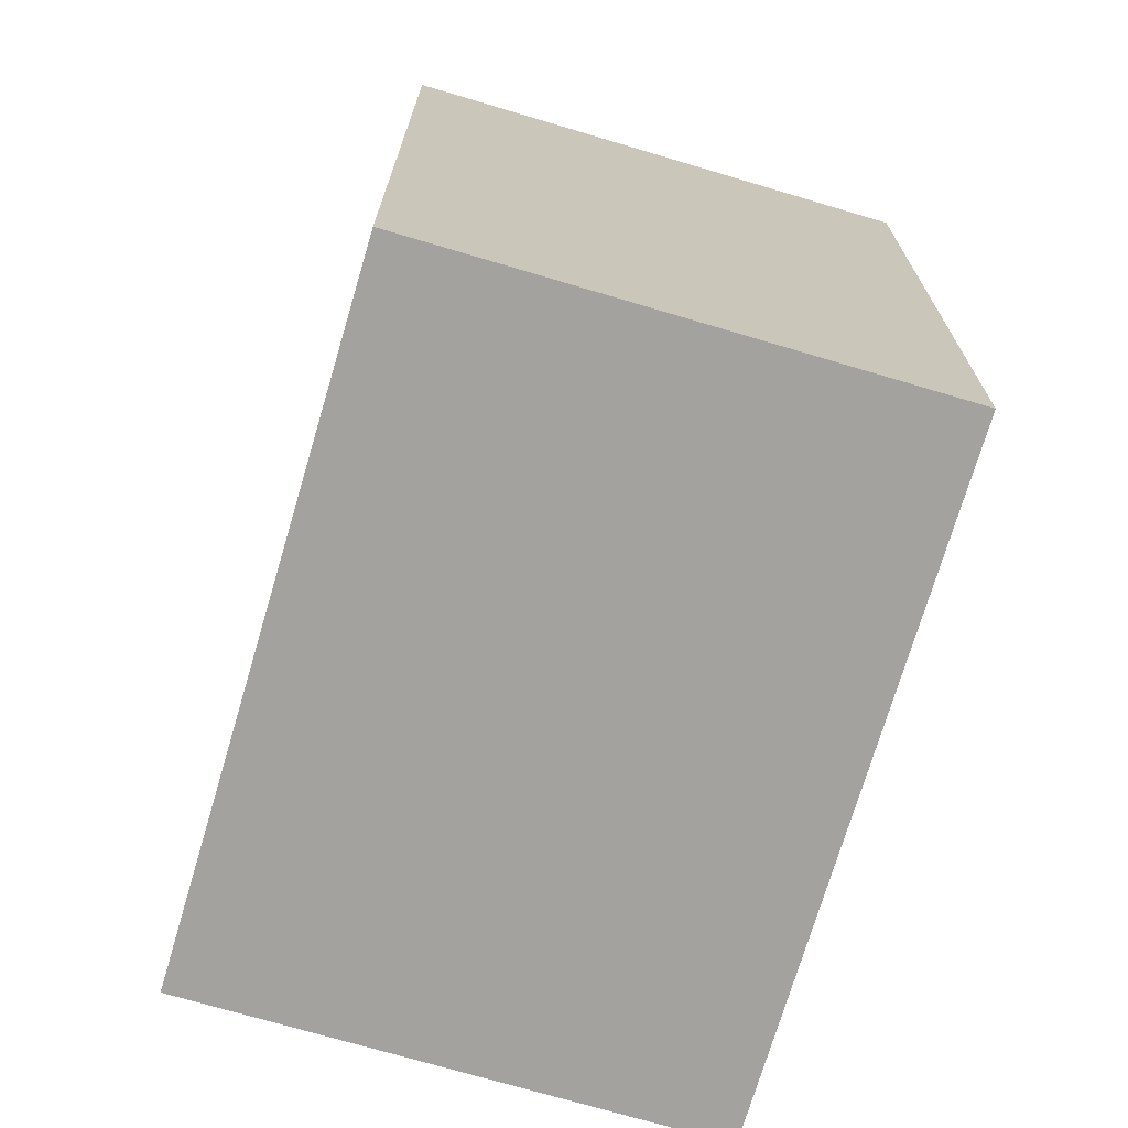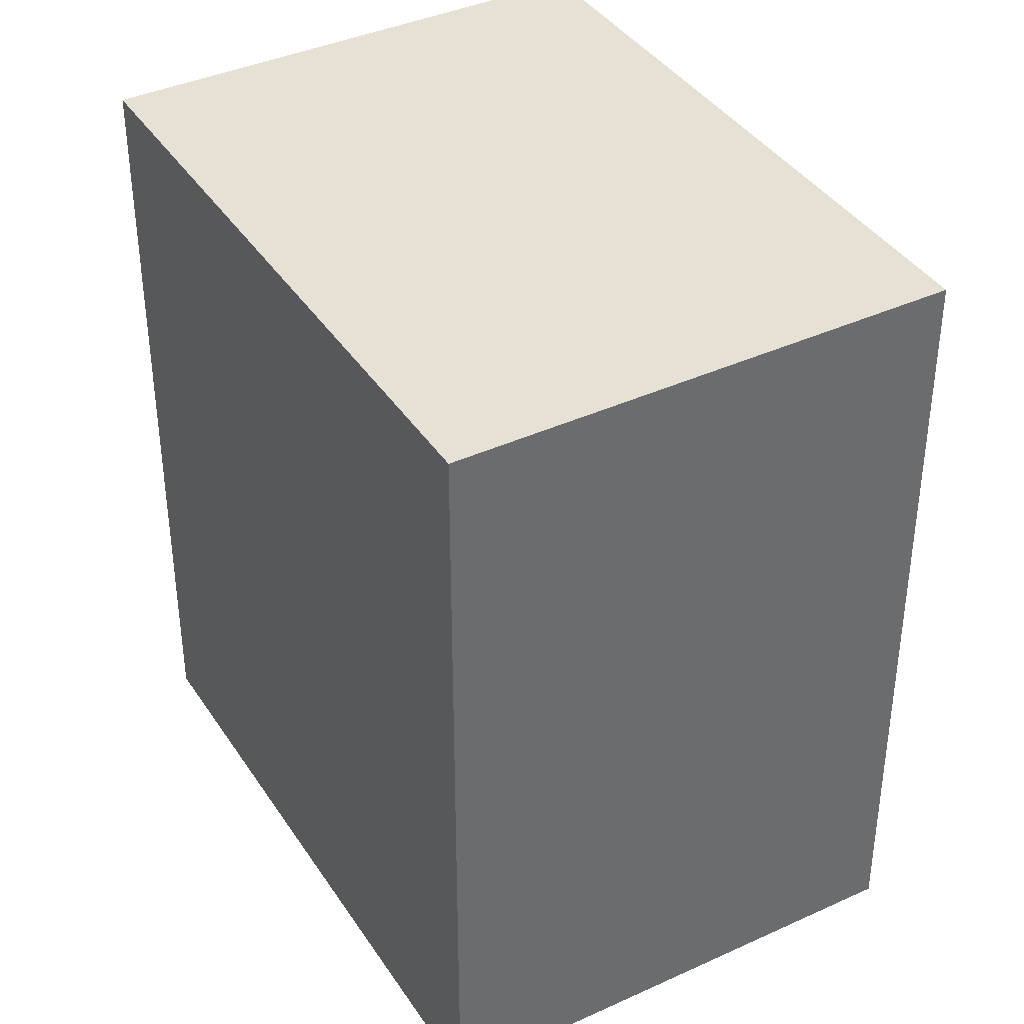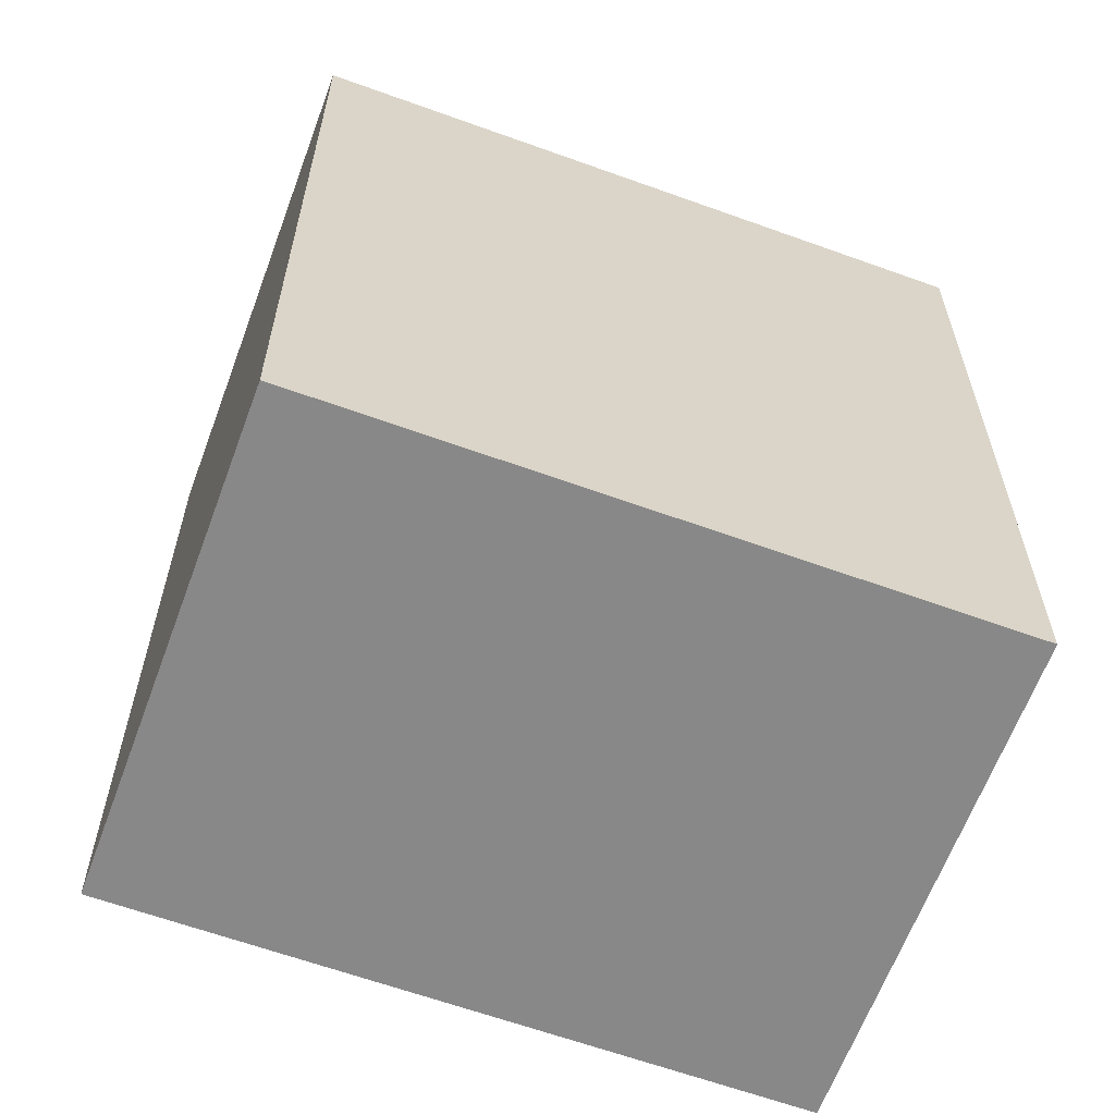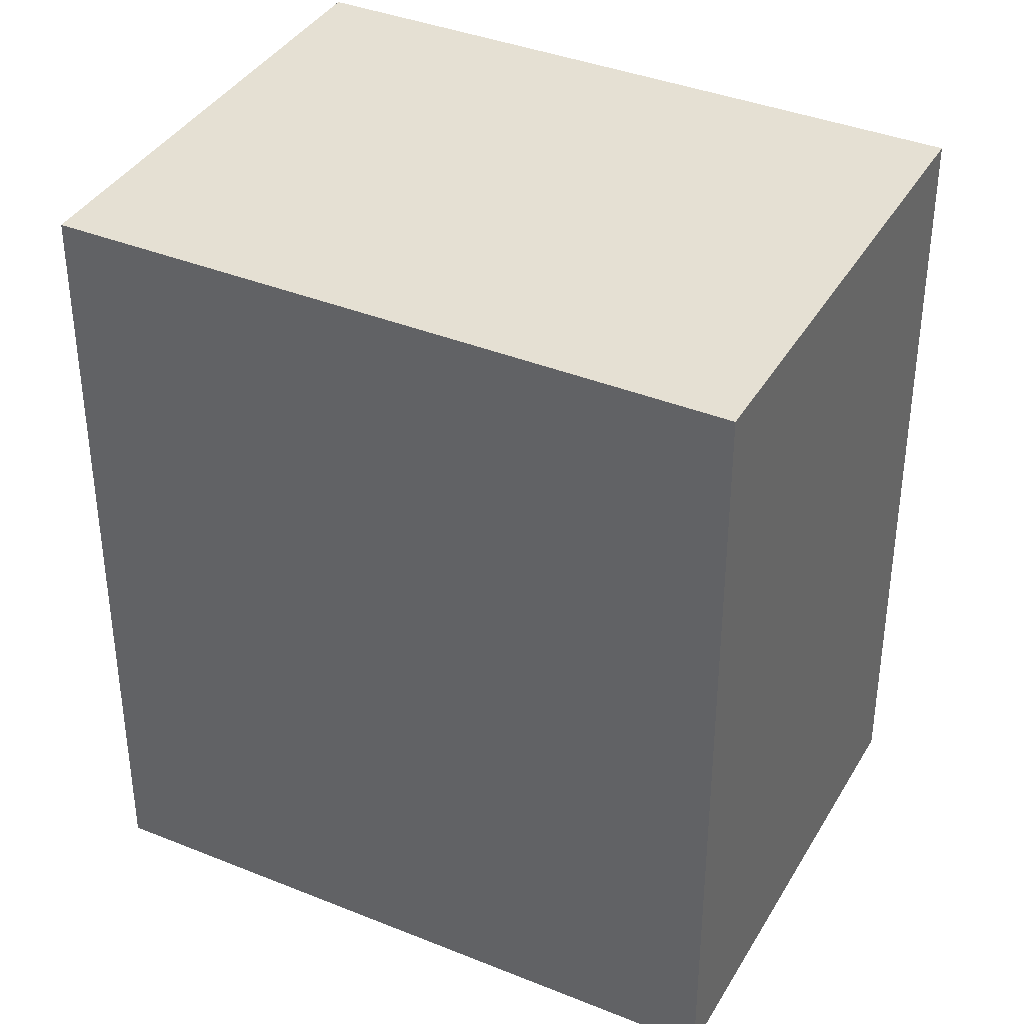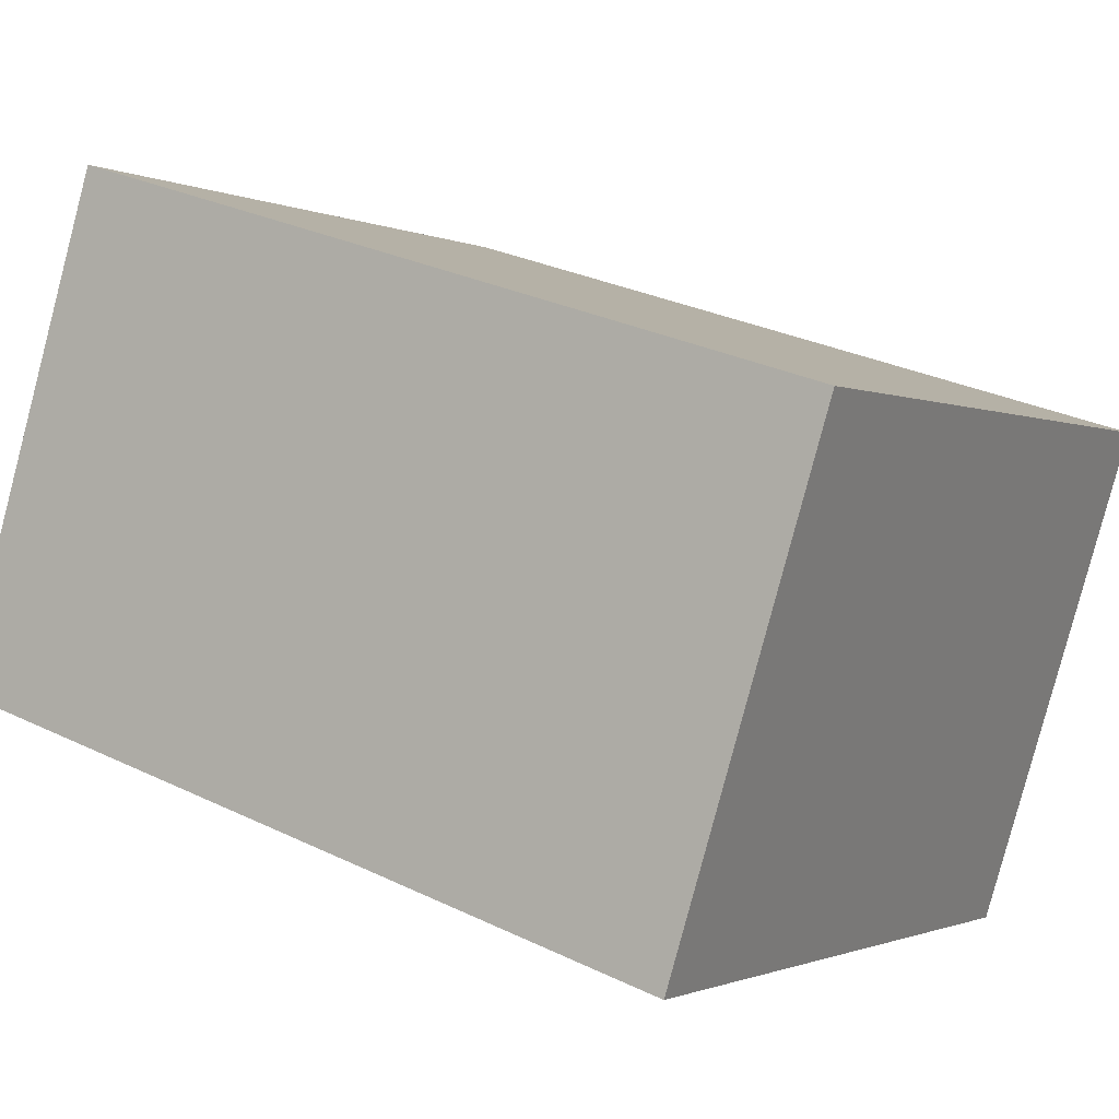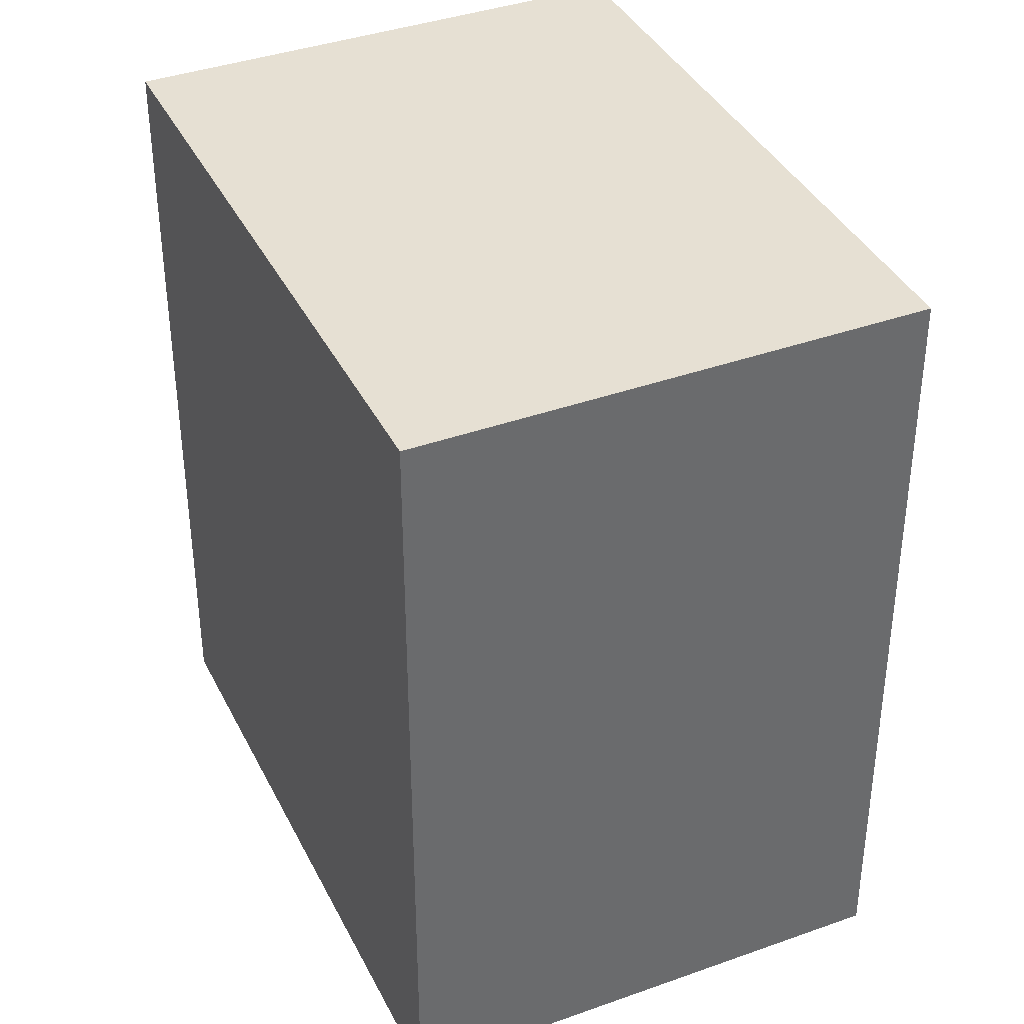
<metadata>
{"format":"obj","ext":"obj","renderer":"f3d","projection":"perspective","resolution":1024,"background":"white","views":[{"elev":-72.4,"azim":100.0,"up":"+Y"},{"elev":39.1,"azim":86.7,"up":"+Y"},{"elev":-62.9,"azim":-173.7,"up":"+Y"},{"elev":38.0,"azim":53.7,"up":"+Y"},{"elev":30.3,"azim":-55.1,"up":"+Z"},{"elev":38.5,"azim":92.2,"up":"+Y"}]}
</metadata>
<code>
v  4.684 16.26 9.416
v  5.409 16.26 -2.691
v  0.0003467 16.26 -0.0005153
v  7.908 16.26 -3.934
v  12.57 16.26 -6.252
v  6.117 16.26 8.703
v  9.697 16.26 6.922
v  17.27 16.26 3.156
v  12.92 16.26 5.32
v  0 0 0
v  4.684 -5.766e-16 9.416
v  6.116 -5.33e-16 8.704
v  9.697 -4.239e-16 6.923
v  12.92 -3.258e-16 5.32
v  17.27 -1.933e-16 3.156
v  12.57 3.828e-16 -6.251
v  7.908 2.408e-16 -3.933
v  5.409 1.648e-16 -2.691
g defaultobject
f 1 2 3
f 2 1 4
f 4 1 5
f 5 1 6
f 5 6 7
f 5 7 8
f 8 7 9
f 1 10 11
f 10 1 3
f 12 1 11
f 1 12 6
f 13 6 12
f 6 13 7
f 14 7 13
f 7 14 9
f 15 9 14
f 9 15 8
f 16 8 15
f 8 16 5
f 4 16 17
f 16 4 5
f 2 17 18
f 17 2 4
f 3 18 10
f 18 3 2
f 10 12 11
f 12 10 13
f 13 10 14
f 14 10 15
f 15 10 18
f 15 18 17
f 15 17 16

</code>
